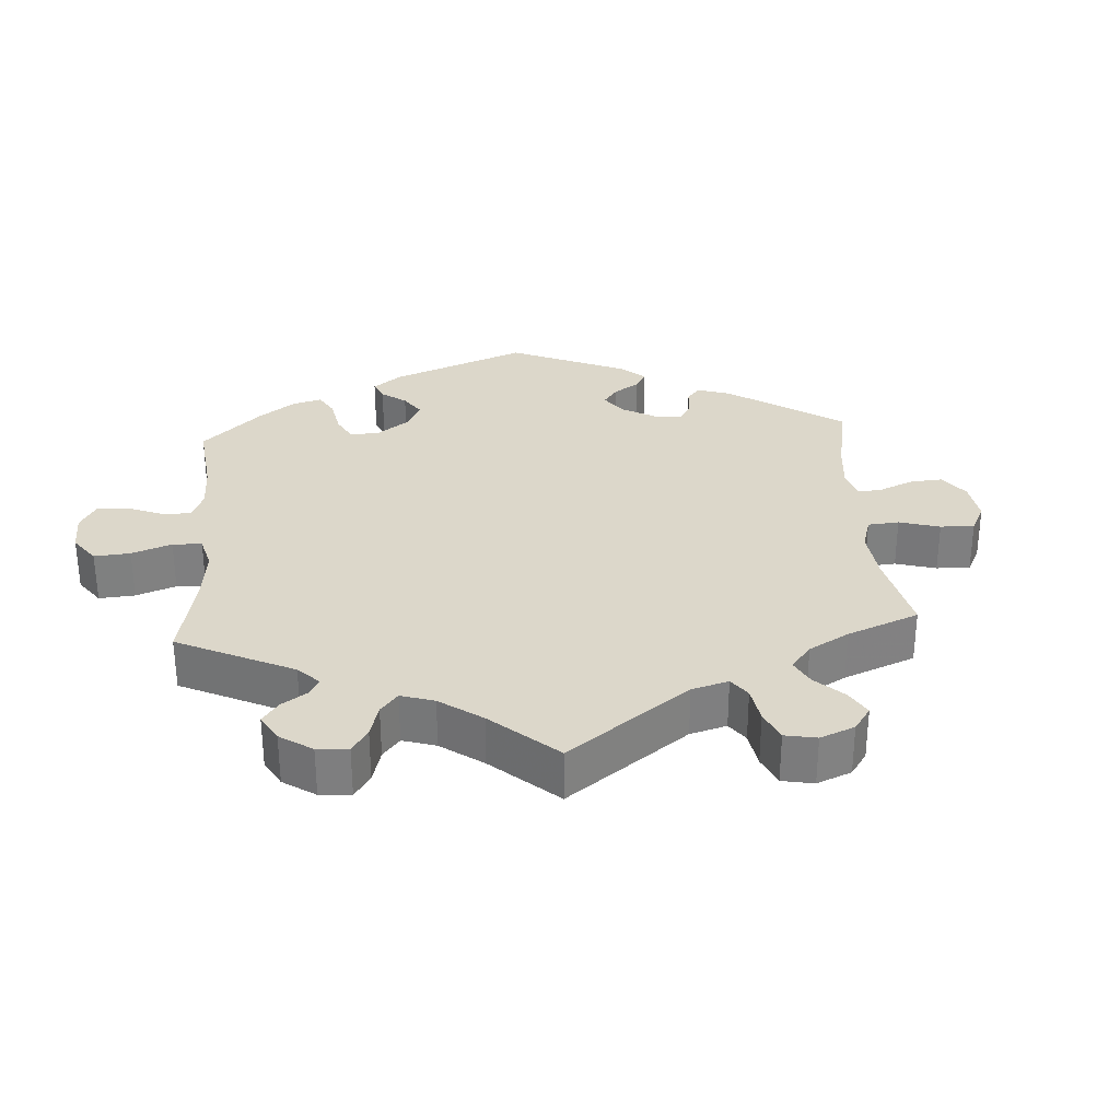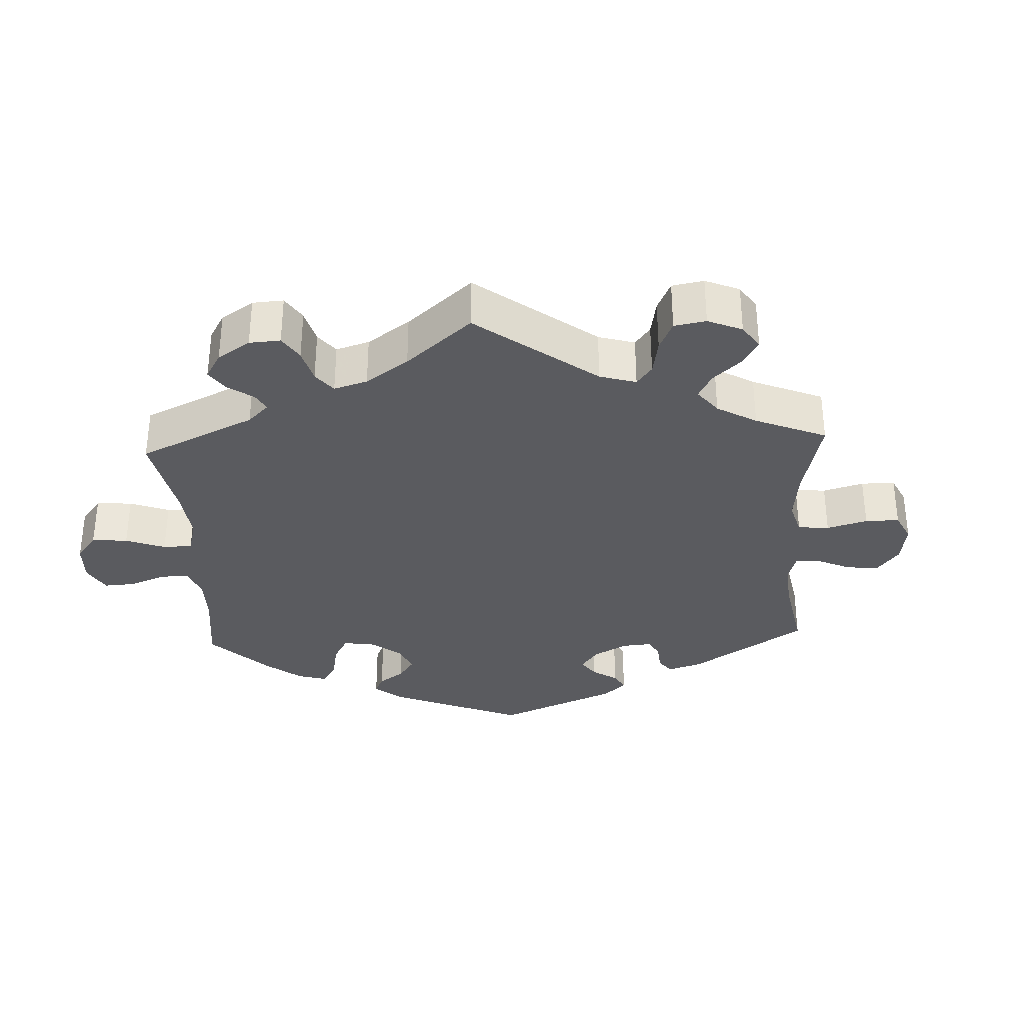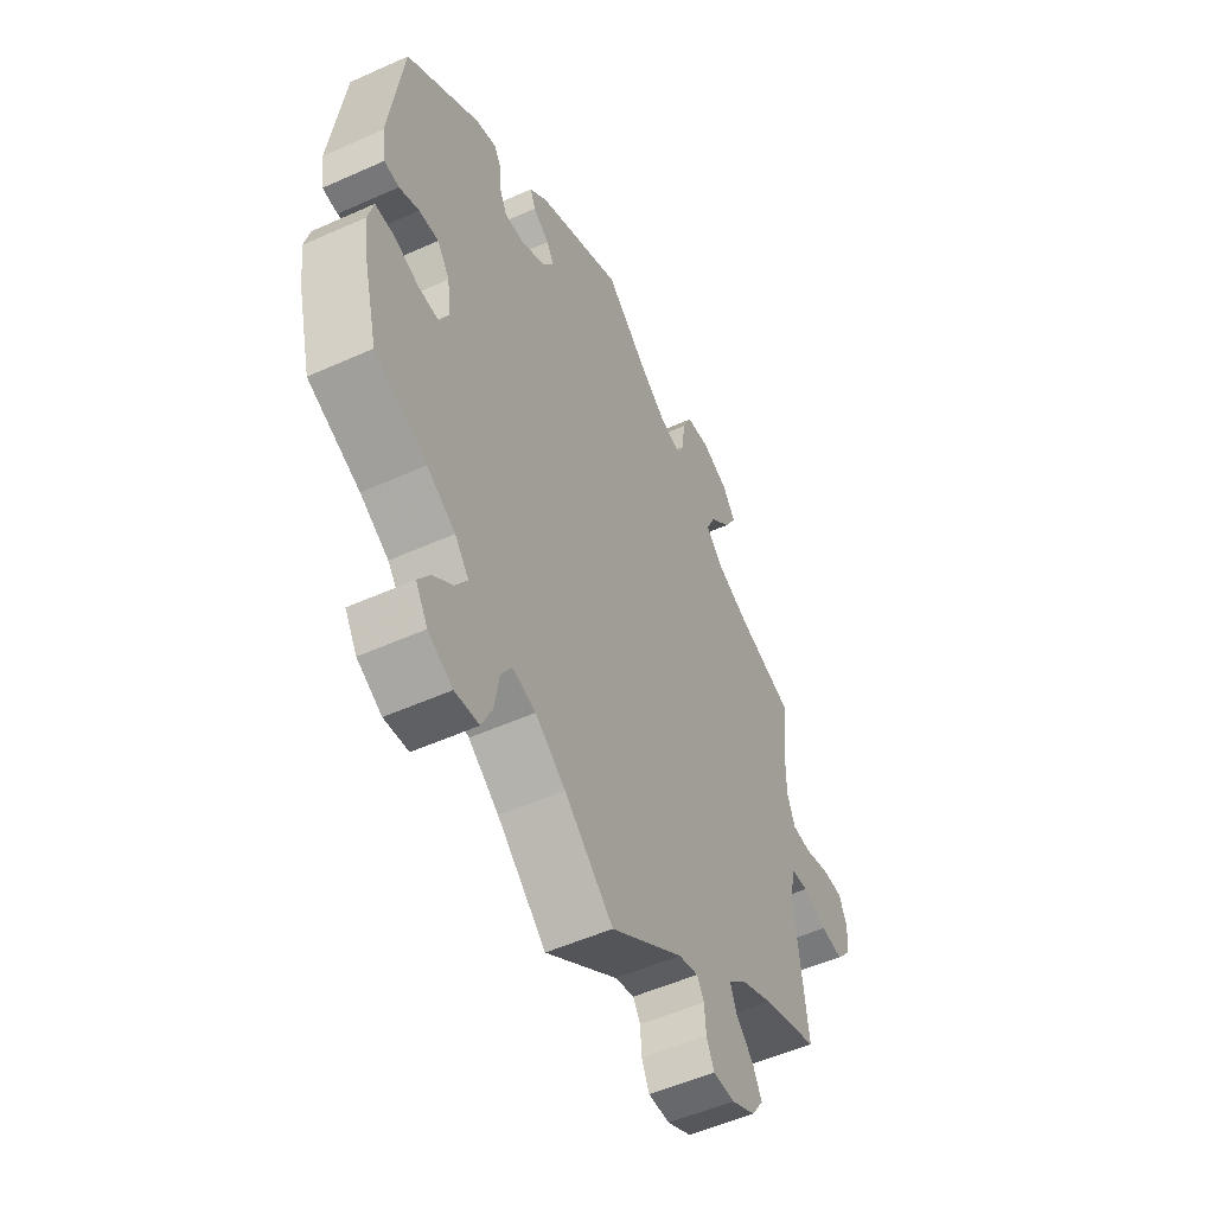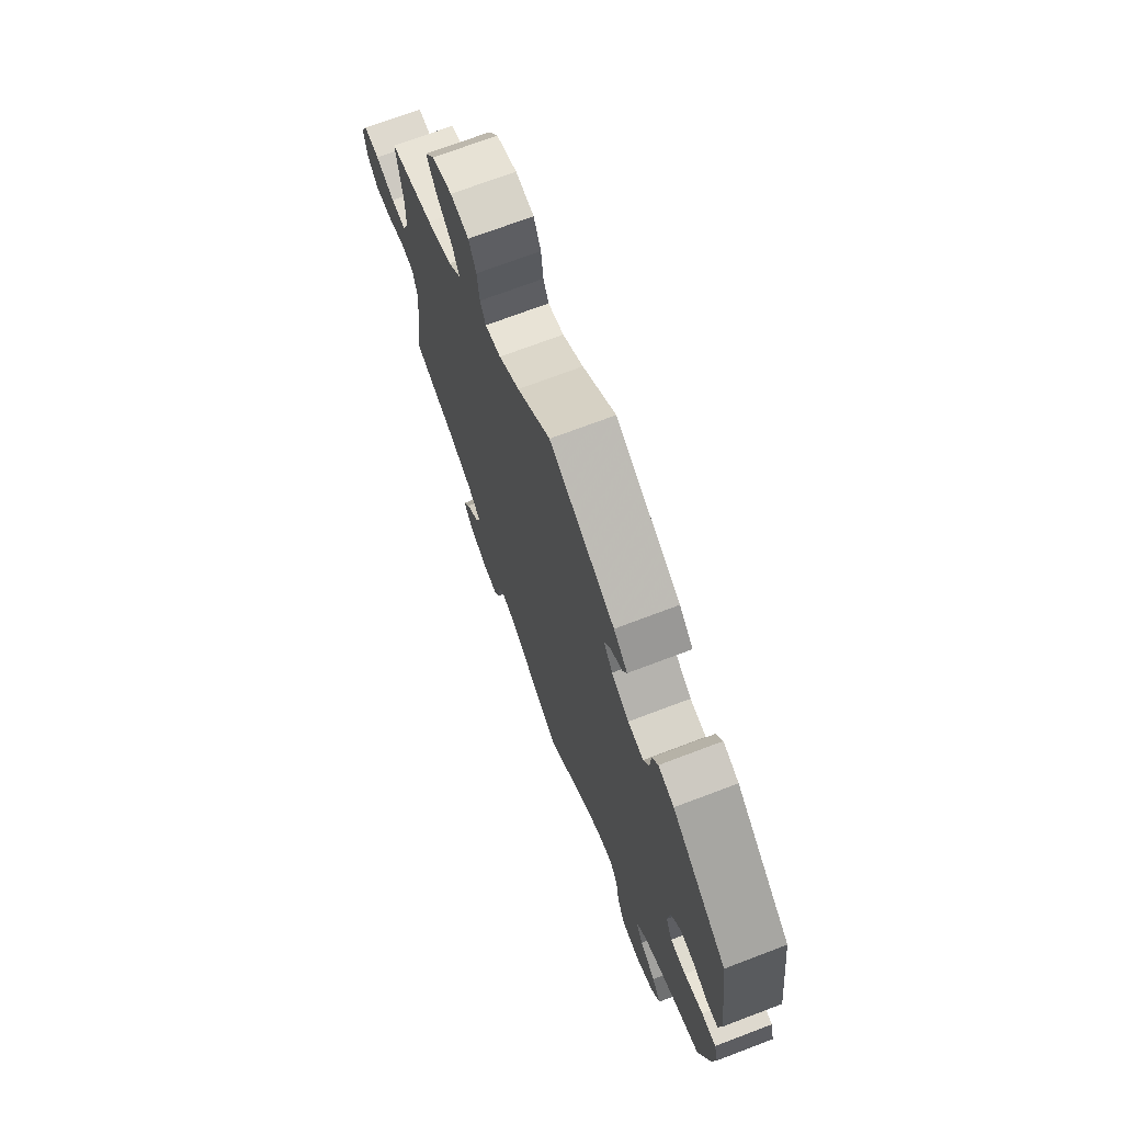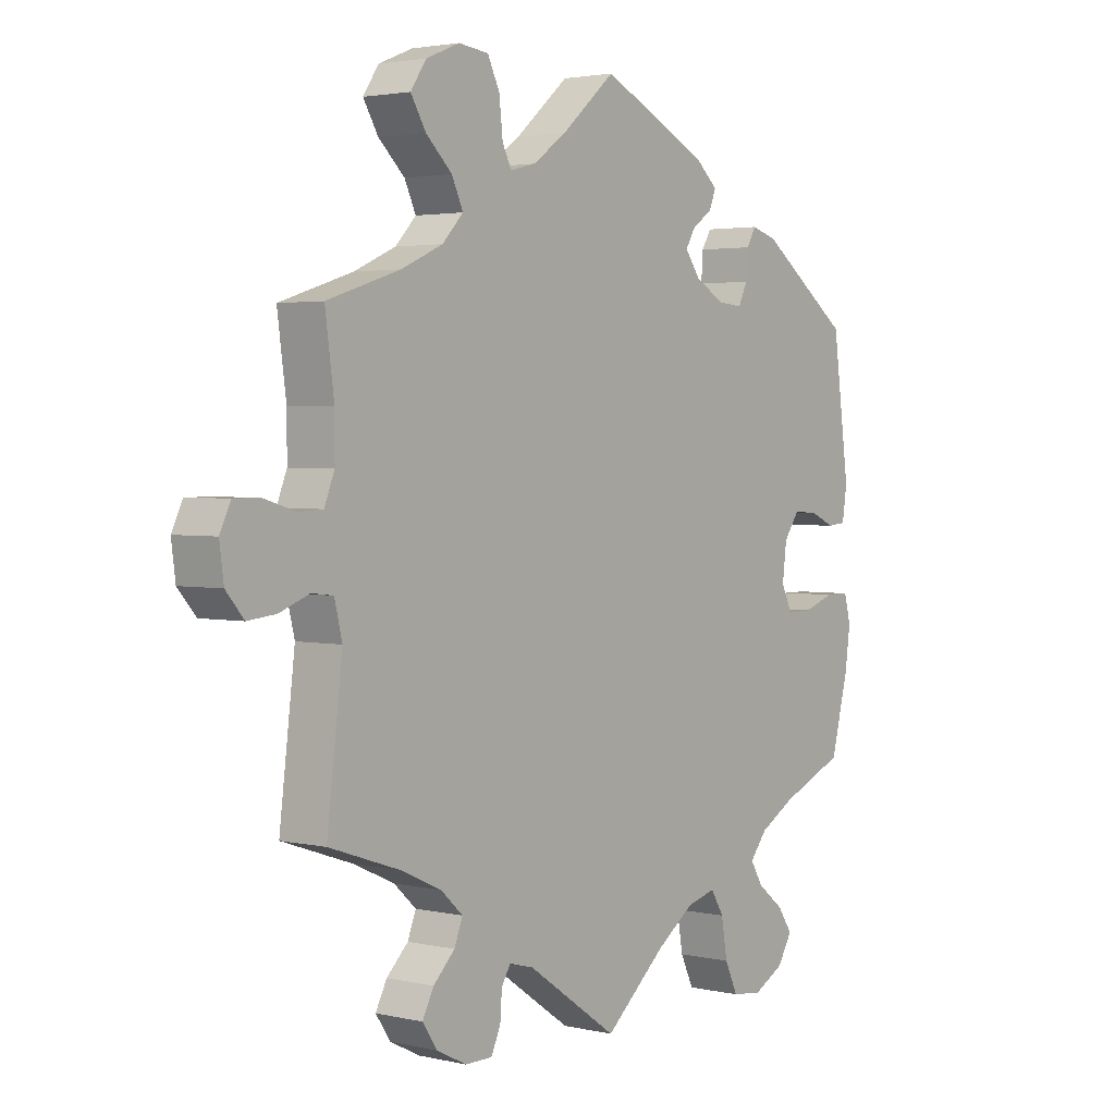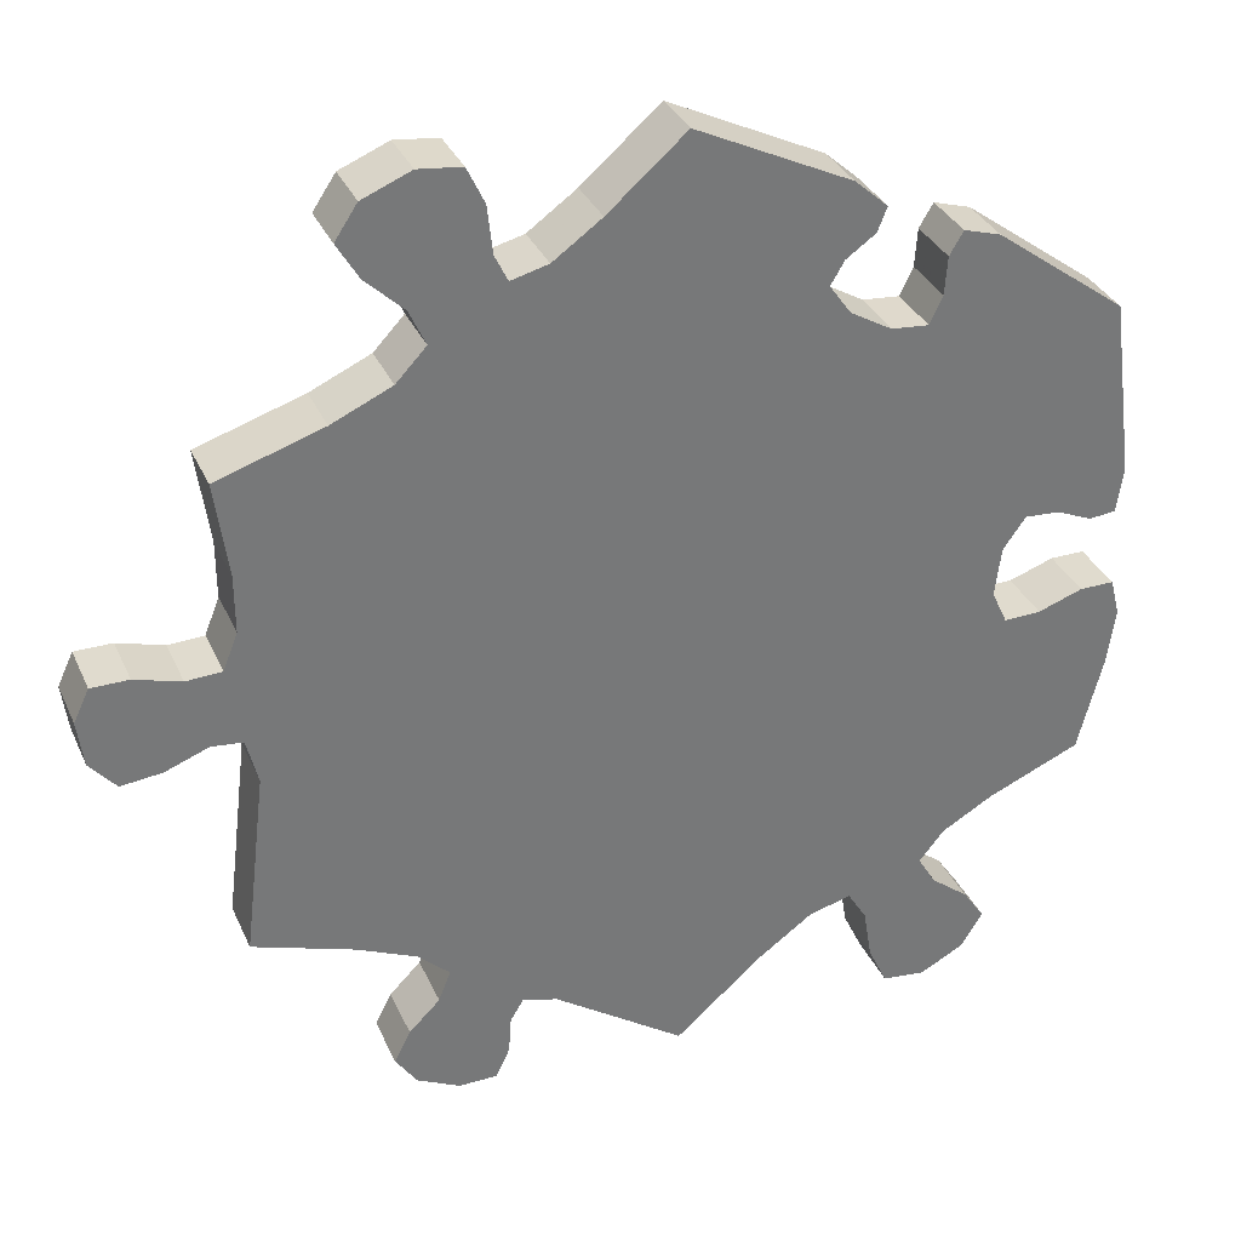
<metadata>
{"format":"obj","ext":"obj","renderer":"f3d","projection":"perspective","resolution":1024,"background":"white","views":[{"elev":30.5,"azim":-123.9,"up":"+Y"},{"elev":-32.9,"azim":-117.3,"up":"+Y"},{"elev":-52.5,"azim":115.8,"up":"+Z"},{"elev":71.4,"azim":69.2,"up":"+Z"},{"elev":2.7,"azim":-51.8,"up":"+Z"},{"elev":33.6,"azim":-21.6,"up":"+Z"}]}
</metadata>
<code>
v -0.152 0.07 -0.473
v -0.193 0.07 -0.462
v -0.208 0.07 -0.487
v -0.211 0.07 -0.53
v -0.227 0.07 -0.565
v -0.272 0.07 -0.565
v -0.322 0.07 -0.54
v -0.347 0.07 -0.503
v -0.328 0.07 -0.466
v -0.292 0.07 -0.43
v -0.278 0.07 -0.394
v -0.315 0.07 -0.36
v -0.383 0.07 -0.329
v -0.501 0.07 -0.289
v -0.475 0.07 -0.075
v -0.488 0.07 -0.022
v -0.524 0.07 -0.018
v -0.574 0.07 -0.037
v -0.621 0.07 -0.042
v -0.651 0.07 -0.007
v -0.658 0.07 0.046
v -0.64 0.07 0.084
v -0.597 0.07 0.084
v -0.544 0.07 0.068
v -0.503 0.07 0.07
v -0.486 0.07 0.113
v -0.486 0.07 0.179
v -0.501 0.07 0.289
v -0.379 0.07 0.328
v -0.31 0.07 0.359
v -0.275 0.07 0.396
v -0.294 0.07 0.437
v -0.338 0.07 0.479
v -0.363 0.07 0.521
v -0.337 0.07 0.56
v -0.281 0.07 0.583
v -0.231 0.07 0.577
v -0.211 0.07 0.535
v -0.205 0.07 0.48
v -0.19 0.07 0.449
v -0.147 0.07 0.46
v -0.091 0.07 0.5
v -0.001 0.07 0.578
v 0.178 0.07 0.491
v 0.216 0.07 0.457
v 0.205 0.07 0.429
v 0.171 0.07 0.405
v 0.155 0.07 0.378
v 0.18 0.07 0.343
v 0.228 0.07 0.315
v 0.271 0.07 0.311
v 0.286 0.07 0.343
v 0.289 0.07 0.387
v 0.305 0.07 0.414
v 0.348 0.07 0.401
v 0.5 0.07 0.289
v 0.528 0.07 0.08
v 0.52 0.07 0.028
v 0.489 0.07 0.025
v 0.448 0.07 0.043
v 0.407 0.07 0.046
v 0.381 0.07 0.009
v 0.374 0.07 -0.048
v 0.392 0.07 -0.087
v 0.435 0.07 -0.086
v 0.487 0.07 -0.068
v 0.527 0.07 -0.068
v 0.538 0.07 -0.111
v 0.529 0.07 -0.176
v 0.5 0.07 -0.289
v 0.392 0.07 -0.335
v 0.333 0.07 -0.369
v 0.304 0.07 -0.405
v 0.325 0.07 -0.44
v 0.369 0.07 -0.475
v 0.394 0.07 -0.512
v 0.369 0.07 -0.553
v 0.318 0.07 -0.58
v 0.268 0.07 -0.574
v 0.246 0.07 -0.527
v 0.236 0.07 -0.467
v 0.214 0.07 -0.431
v 0.165 0.07 -0.444
v 0.102 0.07 -0.489
v 0 0.07 -0.578
v -0.152 0 -0.473
v -0.193 0 -0.462
v -0.208 0 -0.487
v -0.211 0 -0.53
v -0.227 0 -0.565
v -0.272 0 -0.565
v -0.322 0 -0.54
v -0.347 0 -0.503
v -0.328 0 -0.466
v -0.292 0 -0.43
v -0.278 0 -0.394
v -0.315 0 -0.36
v -0.383 0 -0.329
v -0.501 0 -0.289
v -0.475 0 -0.075
v -0.488 0 -0.022
v -0.524 0 -0.018
v -0.574 0 -0.037
v -0.621 0 -0.042
v -0.651 0 -0.007
v -0.658 0 0.046
v -0.64 0 0.084
v -0.597 0 0.084
v -0.544 0 0.068
v -0.503 0 0.07
v -0.486 0 0.113
v -0.486 0 0.179
v -0.501 0 0.289
v -0.379 0 0.328
v -0.31 0 0.359
v -0.275 0 0.396
v -0.294 0 0.437
v -0.338 0 0.479
v -0.363 0 0.521
v -0.337 0 0.56
v -0.281 0 0.583
v -0.231 0 0.577
v -0.211 0 0.535
v -0.205 0 0.48
v -0.19 0 0.449
v -0.147 0 0.46
v -0.091 0 0.5
v -0.001 0 0.578
v 0.178 0 0.491
v 0.216 0 0.457
v 0.205 0 0.429
v 0.171 0 0.405
v 0.155 0 0.378
v 0.18 0 0.343
v 0.228 0 0.315
v 0.271 0 0.311
v 0.286 0 0.343
v 0.289 0 0.387
v 0.305 0 0.414
v 0.348 0 0.401
v 0.5 0 0.289
v 0.528 0 0.08
v 0.52 0 0.028
v 0.489 0 0.025
v 0.448 0 0.043
v 0.407 0 0.046
v 0.381 0 0.009
v 0.374 0 -0.048
v 0.392 0 -0.087
v 0.435 0 -0.086
v 0.487 0 -0.068
v 0.527 0 -0.068
v 0.538 0 -0.111
v 0.529 0 -0.176
v 0.5 0 -0.289
v 0.392 0 -0.335
v 0.333 0 -0.369
v 0.304 0 -0.405
v 0.325 0 -0.44
v 0.369 0 -0.475
v 0.394 0 -0.512
v 0.369 0 -0.553
v 0.318 0 -0.58
v 0.268 0 -0.574
v 0.246 0 -0.527
v 0.236 0 -0.467
v 0.214 0 -0.431
v 0.165 0 -0.444
v 0.102 0 -0.489
v 0 0 -0.578
f 84 85 1
f 83 84 1 2
f 82 83 2
f 78 79 80 81
f 78 81 82
f 77 78 82
f 74 75 76 77
f 73 74 77 82
f 72 73 82 2
f 68 69 70 71
f 68 71 72 2
f 65 66 67 68
f 64 65 68 2
f 57 58 59 60
f 57 60 61
f 56 57 61
f 55 56 61 62
f 52 53 54 55
f 51 52 55 62
f 44 45 46 47
f 42 43 44 47
f 41 42 47 48
f 40 41 48 49
f 36 37 38 39
f 36 39 40
f 35 36 40
f 32 33 34 35
f 31 32 35 40
f 30 31 40 49
f 27 28 29
f 26 27 29 30
f 25 26 30 49
f 21 22 23 24
f 21 24 25
f 20 21 25
f 17 18 19 20
f 17 20 25 49
f 13 14 15
f 12 13 15 16
f 11 12 16
f 7 8 9 10
f 7 10 11
f 6 7 11
f 3 4 5 6
f 2 3 6 11
f 63 64 2 11
f 50 51 62 63
f 16 17 49 50
f 11 16 50 63
f 86 170 169
f 87 86 169 168
f 87 168 167
f 166 165 164 163
f 167 166 163
f 167 163 162
f 162 161 160 159
f 167 162 159 158
f 87 167 158 157
f 156 155 154 153
f 87 157 156 153
f 153 152 151 150
f 87 153 150 149
f 145 144 143 142
f 146 145 142
f 146 142 141
f 147 146 141 140
f 140 139 138 137
f 147 140 137 136
f 132 131 130 129
f 132 129 128 127
f 133 132 127 126
f 134 133 126 125
f 124 123 122 121
f 125 124 121
f 125 121 120
f 120 119 118 117
f 125 120 117 116
f 134 125 116 115
f 114 113 112
f 115 114 112 111
f 134 115 111 110
f 109 108 107 106
f 110 109 106
f 110 106 105
f 105 104 103 102
f 134 110 105 102
f 100 99 98
f 101 100 98 97
f 101 97 96
f 95 94 93 92
f 96 95 92
f 96 92 91
f 91 90 89 88
f 96 91 88 87
f 96 87 149 148
f 148 147 136 135
f 135 134 102 101
f 148 135 101 96
f 1 86 87 2
f 2 87 88 3
f 3 88 89 4
f 4 89 90 5
f 5 90 91 6
f 6 91 92 7
f 7 92 93 8
f 8 93 94 9
f 9 94 95 10
f 10 95 96 11
f 11 96 97 12
f 12 97 98 13
f 13 98 99 14
f 14 99 100 15
f 15 100 101 16
f 16 101 102 17
f 17 102 103 18
f 18 103 104 19
f 19 104 105 20
f 20 105 106 21
f 21 106 107 22
f 22 107 108 23
f 23 108 109 24
f 24 109 110 25
f 25 110 111 26
f 26 111 112 27
f 27 112 113 28
f 28 113 114 29
f 29 114 115 30
f 30 115 116 31
f 31 116 117 32
f 32 117 118 33
f 33 118 119 34
f 34 119 120 35
f 35 120 121 36
f 36 121 122 37
f 37 122 123 38
f 38 123 124 39
f 39 124 125 40
f 40 125 126 41
f 41 126 127 42
f 42 127 128 43
f 43 128 129 44
f 44 129 130 45
f 45 130 131 46
f 46 131 132 47
f 47 132 133 48
f 48 133 134 49
f 49 134 135 50
f 50 135 136 51
f 51 136 137 52
f 52 137 138 53
f 53 138 139 54
f 54 139 140 55
f 55 140 141 56
f 56 141 142 57
f 57 142 143 58
f 58 143 144 59
f 59 144 145 60
f 60 145 146 61
f 61 146 147 62
f 62 147 148 63
f 63 148 149 64
f 64 149 150 65
f 65 150 151 66
f 66 151 152 67
f 67 152 153 68
f 68 153 154 69
f 69 154 155 70
f 70 155 156 71
f 71 156 157 72
f 72 157 158 73
f 73 158 159 74
f 74 159 160 75
f 75 160 161 76
f 76 161 162 77
f 77 162 163 78
f 78 163 164 79
f 79 164 165 80
f 80 165 166 81
f 81 166 167 82
f 82 167 168 83
f 83 168 169 84
f 84 169 170 85
f 85 170 86 1

</code>
